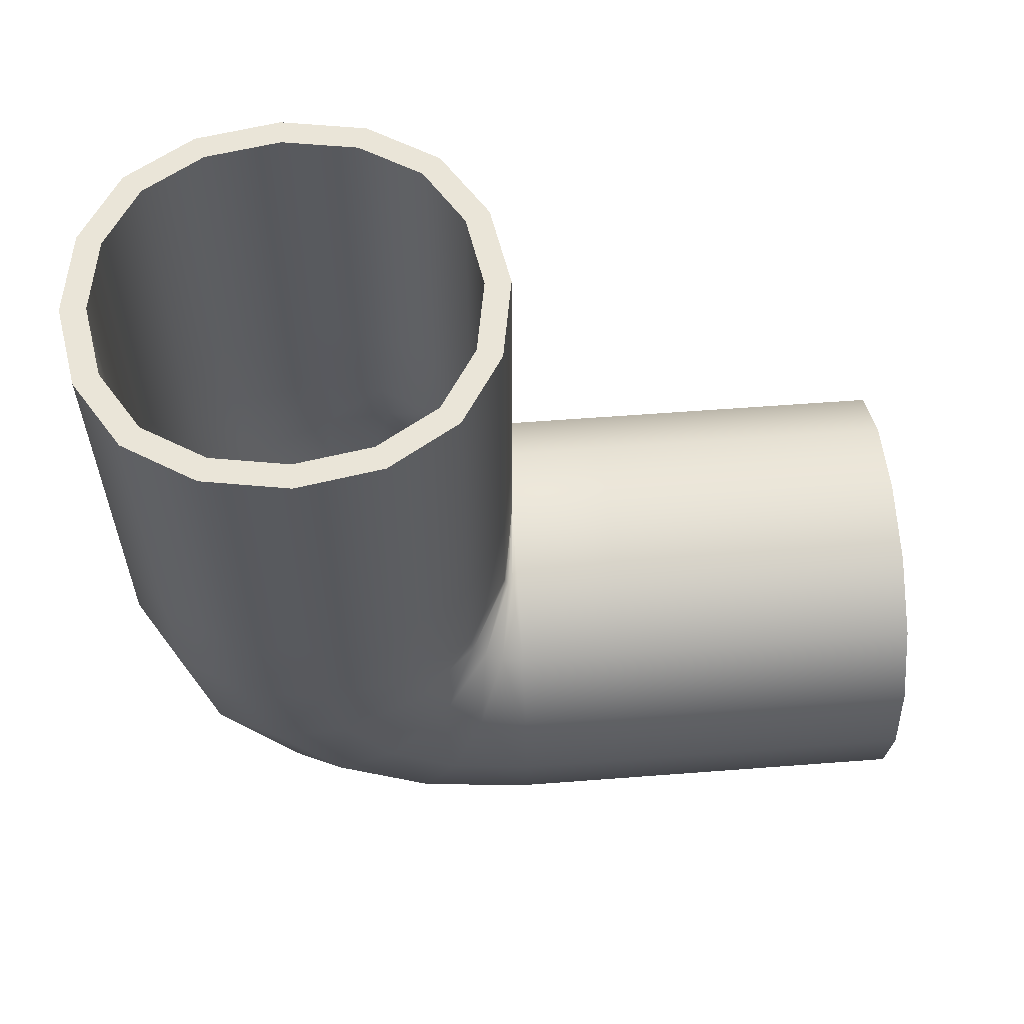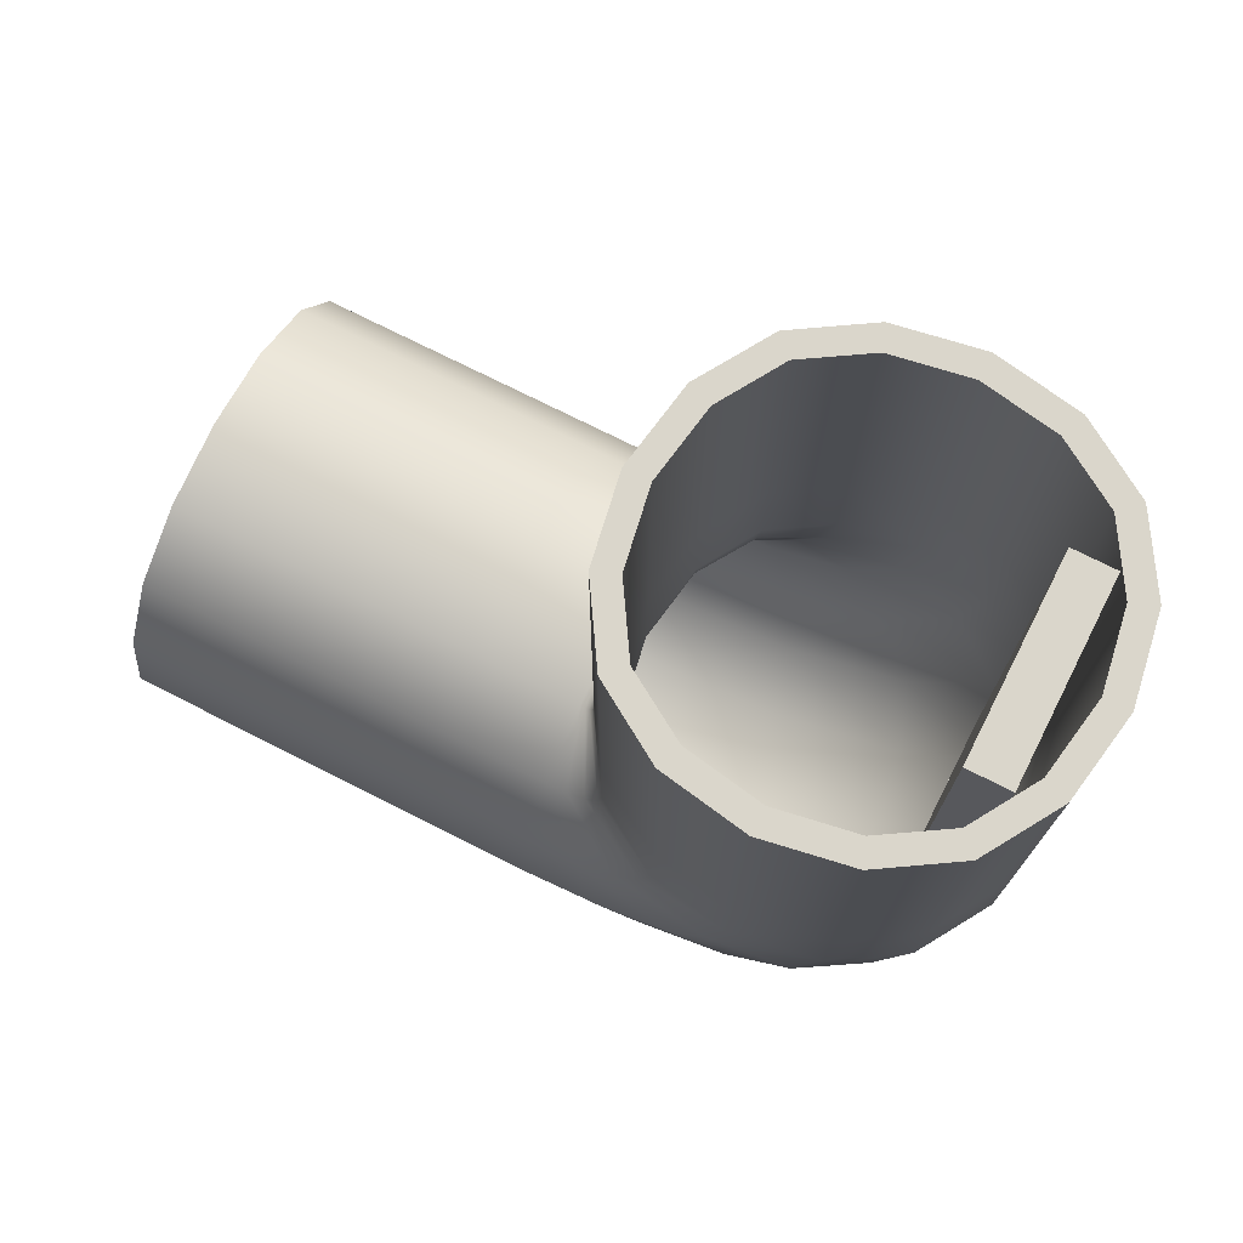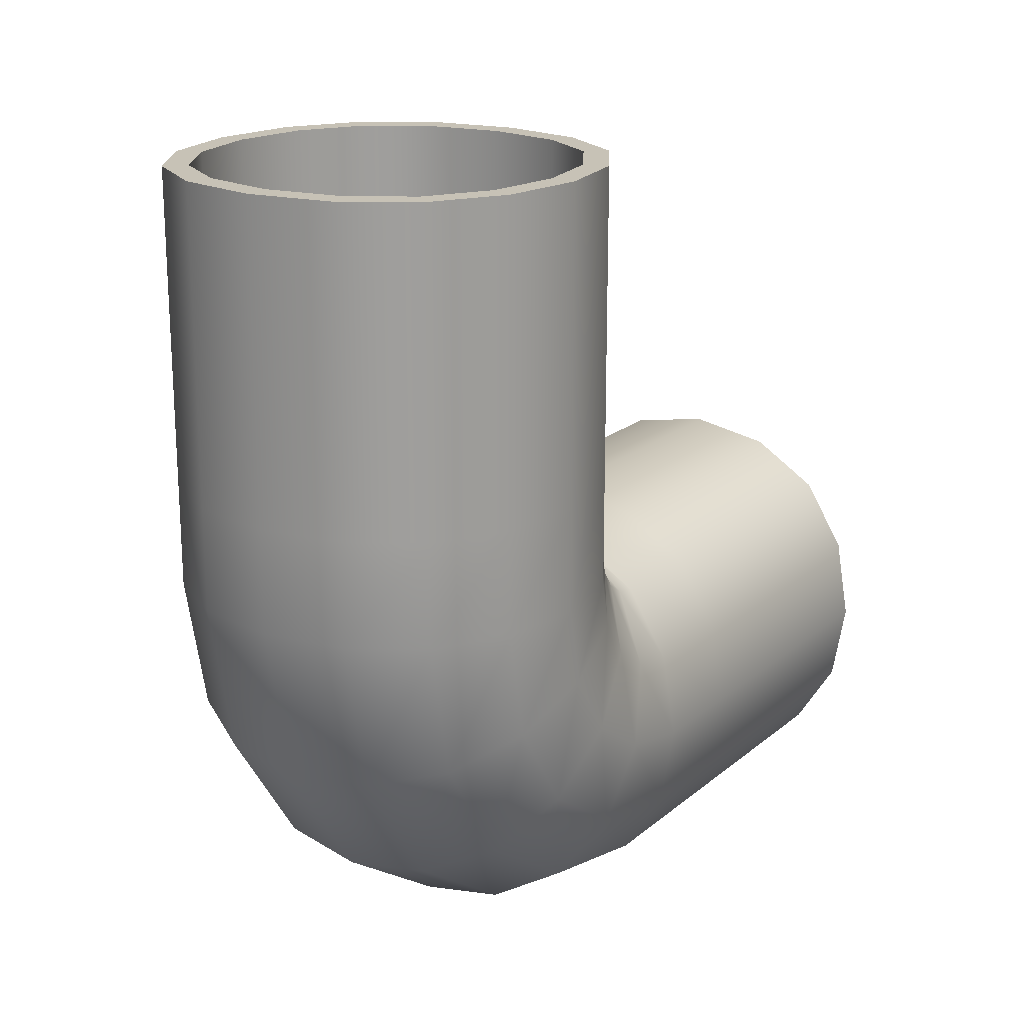
<metadata>
{"format":"obj","ext":"obj","renderer":"f3d","projection":"perspective","resolution":1024,"background":"white","views":[{"elev":59.3,"azim":-94.5,"up":"+Y"},{"elev":74.0,"azim":-63.2,"up":"+Z"},{"elev":19.3,"azim":-146.1,"up":"+Y"}]}
</metadata>
<code>
o Pipe_.001_Cube.005
v -7.26 -0.26 9.999
v -7.26 14.26 9.999
v -7.26 -0.26 -9.999
v -7.26 14.26 -9.999
v 7.26 -0.26 9.999
v 7.26 14.26 9.999
v 7.26 -0.26 -9.999
v 7.26 14.26 -9.999
v -7.26 -0.26 -5
v -7.26 -0.26 0
v -7.26 -0.26 5
v -9.302 3.03 9.999
v -9.983 7 9.999
v -9.302 10.97 9.999
v -7.26 14.26 5
v -7.26 14.26 0
v -7.26 14.26 -5
v -9.302 10.97 -9.999
v -9.983 7 -9.999
v -9.302 3.03 -9.999
v 3.97 -2.302 -9.999
v -0 -2.983 -9.999
v -3.97 -2.302 -9.999
v -3.97 16.3 -9.999
v 0 16.98 -9.999
v 3.97 16.3 -9.999
v 9.302 10.97 -9.999
v 9.983 7 -9.999
v 9.302 3.03 -9.999
v 7.26 -0.26 5
v 7.26 -0.26 -0
v 7.26 -0.26 -5
v 7.26 14.26 -5
v 7.26 14.26 -0
v 7.26 14.26 5
v 9.302 10.97 9.999
v 9.983 7 9.999
v 9.302 3.03 9.999
v -3.97 -2.302 9.999
v -0 -2.983 9.999
v 3.97 -2.302 9.999
v 3.97 16.3 9.999
v 0 16.98 9.999
v -3.97 16.3 9.999
v -9.302 3.03 5
v -9.983 7 5
v -9.302 10.97 5
v -9.302 3.03 0
v -9.983 7 -0
v -9.302 10.97 0
v -9.302 3.03 -5
v -9.983 7 -5
v -9.302 10.97 -5
v 9.302 3.03 -5
v 9.983 7 -5
v 9.302 10.97 -5
v 9.302 3.03 -0
v 9.983 7 0
v 9.302 10.97 -0
v 9.302 3.03 5
v 9.983 7 5
v 9.302 10.97 5
v -3.97 -2.302 -5
v -0 -2.983 -5
v 3.97 -2.302 -5
v -3.97 -2.302 -0
v -0 -2.983 0
v 3.97 -2.302 -0
v -3.97 -2.302 5
v -0 -2.983 5
v 3.97 -2.302 5
v 3.97 16.3 -5
v 0 16.98 -5
v -3.97 16.3 -5
v 3.97 16.3 -0
v 0 16.98 0
v -3.97 16.3 -0
v 3.97 16.3 5
v 0 16.98 5
v -3.97 16.3 5
v -4.48 -0.5 10
v -4.48 1.5 10
v -4.48 -0.5 -16
v -4.48 1.5 -16
v 4.48 -0.5 10
v 4.48 1.5 10
v 4.48 -0.5 -16
v 4.48 1.5 -16
v 1.493 -0.5 -16
v -1.493 -0.5 -16
v -1.493 1.5 -16
v 1.493 1.5 -16
v -1.493 -0.5 10
v 1.493 -0.5 10
v 1.493 1.5 10
v -1.493 1.5 10
v -6.412 0.5885 9.999
v -6.412 13.41 9.999
v -6.412 0.5885 -9.999
v -6.412 13.41 -9.999
v 6.412 0.5885 9.999
v 6.412 13.41 9.999
v 6.412 0.5885 -9.999
v 6.412 13.41 -9.999
v -6.412 0.5885 -5
v -6.412 0.5885 0
v -6.412 0.5885 5
v -8.18 3.455 9.999
v -8.783 7 9.999
v -8.18 10.54 9.999
v -6.412 13.41 5
v -6.412 13.41 0
v -6.412 13.41 -5
v -8.18 10.54 -9.999
v -8.783 7 -9.999
v -8.18 3.455 -9.999
v 3.545 -1.18 -9.999
v -0 -1.783 -9.999
v -3.545 -1.18 -9.999
v -3.545 15.18 -9.999
v 0 15.78 -9.999
v 3.545 15.18 -9.999
v 8.18 10.54 -9.999
v 8.783 7 -9.999
v 8.18 3.455 -9.999
v 6.412 0.5885 5
v 6.412 0.5885 -0
v 6.412 0.5885 -5
v 6.412 13.41 -5
v 6.412 13.41 -0
v 6.412 13.41 5
v 8.18 10.54 9.999
v 8.783 7 9.999
v 8.18 3.455 9.999
v -3.545 -1.18 9.999
v -0 -1.783 9.999
v 3.545 -1.18 9.999
v 3.545 15.18 9.999
v 0 15.78 9.999
v -3.545 15.18 9.999
v -8.18 3.455 5
v -8.783 7 5
v -8.18 10.54 5
v -8.18 3.455 0
v -8.783 7 -0
v -8.18 10.54 0
v -8.18 3.455 -5
v -8.783 7 -5
v -8.18 10.54 -5
v 8.18 3.455 -5
v 8.783 7 -5
v 8.18 10.54 -5
v 8.18 3.455 -0
v 8.783 7 0
v 8.18 10.54 -0
v 8.18 3.455 5
v 8.783 7 5
v 8.18 10.54 5
v -3.545 -1.18 -5
v -0 -1.783 -5
v 3.545 -1.18 -5
v -3.545 -1.18 -0
v -0 -1.783 0
v 3.545 -1.18 -0
v -3.545 -1.18 5
v -0 -1.783 5
v 3.545 -1.18 5
v 3.545 15.18 -5
v 0 15.78 -5
v -3.545 15.18 -5
v 3.545 15.18 -0
v 0 15.78 0
v -3.545 15.18 -0
v 3.545 15.18 5
v 0 15.78 5
v -3.545 15.18 5
v -7.26 16.98 -27.24
v -7.26 16.98 -12.72
v -7.26 36.98 -27.24
v -7.26 36.98 -12.72
v 7.26 16.98 -27.24
v 7.26 16.98 -12.72
v 7.26 36.98 -27.24
v 7.26 36.98 -12.72
v -7.26 31.98 -27.24
v -7.26 26.98 -27.24
v -7.26 21.98 -27.24
v -9.302 16.98 -23.95
v -9.983 16.98 -19.98
v -9.302 16.98 -16.01
v -7.26 21.98 -12.72
v -7.26 26.98 -12.72
v -7.26 31.98 -12.72
v -9.302 36.98 -16.01
v -9.983 36.98 -19.98
v -9.302 36.98 -23.95
v 3.97 36.98 -29.28
v 0 36.98 -29.96
v -3.97 36.98 -29.28
v -3.97 36.98 -10.68
v 0 36.98 -9.999
v 3.97 36.98 -10.68
v 9.302 36.98 -16.01
v 9.983 36.98 -19.98
v 9.302 36.98 -23.95
v 7.26 21.98 -27.24
v 7.26 26.98 -27.24
v 7.26 31.98 -27.24
v 7.26 31.98 -12.72
v 7.26 26.98 -12.72
v 7.26 21.98 -12.72
v 9.302 16.98 -16.01
v 9.983 16.98 -19.98
v 9.302 16.98 -23.95
v -3.97 16.98 -29.28
v 0 16.98 -29.96
v 3.97 16.98 -29.28
v 3.97 16.98 -10.68
v 0 16.98 -9.999
v -3.97 16.98 -10.68
v -9.302 21.98 -23.95
v -9.983 21.98 -19.98
v -9.302 21.98 -16.01
v -9.302 26.98 -23.95
v -9.983 26.98 -19.98
v -9.302 26.98 -16.01
v -9.302 31.98 -23.95
v -9.983 31.98 -19.98
v -9.302 31.98 -16.01
v 9.302 31.98 -23.95
v 9.983 31.98 -19.98
v 9.302 31.98 -16.01
v 9.302 26.98 -23.95
v 9.983 26.98 -19.98
v 9.302 26.98 -16.01
v 9.302 21.98 -23.95
v 9.983 21.98 -19.98
v 9.302 21.98 -16.01
v -3.97 31.98 -29.28
v -0 31.98 -29.96
v 3.97 31.98 -29.28
v -3.97 26.98 -29.28
v 0 26.98 -29.96
v 3.97 26.98 -29.28
v -3.97 21.98 -29.28
v -0 21.98 -29.96
v 3.97 21.98 -29.28
v 3.97 31.98 -10.68
v 0 31.98 -9.999
v -3.97 31.98 -10.68
v 3.97 26.98 -10.68
v 0 26.98 -9.999
v -3.97 26.98 -10.68
v 3.97 21.98 -10.68
v 0 21.98 -9.999
v -3.97 21.98 -10.68
v -6.412 16.98 -26.39
v -6.412 16.98 -13.57
v -6.412 36.98 -26.39
v -6.412 36.98 -13.57
v 6.412 16.98 -26.39
v 6.412 16.98 -13.57
v 6.412 36.98 -26.39
v 6.412 36.98 -13.57
v -6.412 31.98 -26.39
v -6.412 26.98 -26.39
v -6.412 21.98 -26.39
v -8.18 16.98 -23.53
v -8.783 16.98 -19.98
v -8.18 16.98 -16.44
v -6.412 21.98 -13.57
v -6.412 26.98 -13.57
v -6.412 31.98 -13.57
v -8.18 36.98 -16.44
v -8.783 36.98 -19.98
v -8.18 36.98 -23.53
v 3.545 36.98 -28.16
v 0 36.98 -28.76
v -3.545 36.98 -28.16
v -3.545 36.98 -11.8
v 0 36.98 -11.2
v 3.545 36.98 -11.8
v 8.18 36.98 -16.44
v 8.783 36.98 -19.98
v 8.18 36.98 -23.53
v 6.412 21.98 -26.39
v 6.412 26.98 -26.39
v 6.412 31.98 -26.39
v 6.412 31.98 -13.57
v 6.412 26.98 -13.57
v 6.412 21.98 -13.57
v 8.18 16.98 -16.44
v 8.783 16.98 -19.98
v 8.18 16.98 -23.53
v -3.545 16.98 -28.16
v 0 16.98 -28.76
v 3.545 16.98 -28.16
v 3.545 16.98 -11.8
v 0 16.98 -11.2
v -3.545 16.98 -11.8
v -8.18 21.98 -23.53
v -8.783 21.98 -19.98
v -8.18 21.98 -16.44
v -8.18 26.98 -23.53
v -8.783 26.98 -19.98
v -8.18 26.98 -16.44
v -8.18 31.98 -23.53
v -8.783 31.98 -19.98
v -8.18 31.98 -16.44
v 8.18 31.98 -23.53
v 8.783 31.98 -19.98
v 8.18 31.98 -16.44
v 8.18 26.98 -23.53
v 8.783 26.98 -19.98
v 8.18 26.98 -16.44
v 8.18 21.98 -23.53
v 8.783 21.98 -19.98
v 8.18 21.98 -16.44
v -3.545 31.98 -28.16
v -0 31.98 -28.76
v 3.545 31.98 -28.16
v -3.545 26.98 -28.16
v 0 26.98 -28.76
v 3.545 26.98 -28.16
v -3.545 21.98 -28.16
v -0 21.98 -28.76
v 3.545 21.98 -28.16
v 3.545 31.98 -11.8
v 0 31.98 -11.2
v -3.545 31.98 -11.8
v 3.545 26.98 -11.8
v 0 26.98 -11.2
v -3.545 26.98 -11.8
v 3.545 21.98 -11.8
v 0 21.98 -11.2
v -3.545 21.98 -11.8
v -7.275 4.808 -22.19
v -7.275 15.07 -11.92
v 7.245 4.808 -22.19
v 7.245 15.07 -11.92
v -9.317 7.134 -19.86
v -9.998 9.941 -17.06
v -9.317 12.75 -14.25
v 9.287 12.75 -14.25
v 9.967 9.941 -17.06
v 9.287 7.134 -19.86
v -3.985 3.364 -23.63
v -0.01516 2.883 -24.12
v 3.955 3.364 -23.63
v 3.955 16.52 -10.48
v -0.01516 17 -9.998
v -3.985 16.52 -10.48
v -7.26 10.4 -25.93
v -7.26 15.96 -12.52
v 7.26 10.4 -25.93
v 7.26 15.96 -12.52
v -9.302 11.66 -22.89
v -9.983 13.18 -19.22
v -9.302 14.7 -15.55
v 9.302 14.7 -15.55
v 9.983 13.18 -19.22
v 9.302 11.66 -22.89
v -3.97 9.62 -27.82
v -0 9.36 -28.45
v 3.97 9.62 -27.82
v 3.97 16.74 -10.63
v 0 17 -10
v -3.97 16.74 -10.63
v -7.26 1.07 -16.6
v -7.26 14.48 -11.04
v 7.26 1.07 -16.6
v 7.26 14.48 -11.04
v -9.302 4.109 -15.34
v -9.983 7.777 -13.82
v -9.302 11.45 -12.3
v 9.302 11.45 -12.3
v 9.983 7.777 -13.82
v 9.302 4.109 -15.34
v -3.97 -0.8164 -17.38
v -0 -1.445 -17.64
v 3.97 -0.8164 -17.38
v 3.97 16.37 -10.26
v -3.97 16.37 -10.26
v -6.412 5.255 -21.74
v -6.412 14.32 -12.68
v 6.412 5.255 -21.74
v 6.412 14.32 -12.68
v -8.18 12.3 -14.7
v -8.783 9.789 -17.21
v -8.18 7.283 -19.72
v 3.545 4.005 -22.99
v -0 3.579 -23.42
v -3.545 4.005 -22.99
v -3.545 15.57 -11.43
v -0 16 -11
v 3.545 15.57 -11.43
v 8.18 12.3 -14.7
v 8.783 9.789 -17.21
v 8.18 7.283 -19.72
v 0 15.81 -10.5
v -6.412 13.58 -11.34
v -3.545 15.24 -10.71
v 3.545 15.24 -10.71
v 6.412 13.58 -11.34
v 8.18 10.89 -12.35
v 8.783 7.564 -13.6
v 8.18 4.236 -14.86
v 6.412 1.544 -15.87
v 3.545 -0.1162 -16.5
v 0 -0.6819 -16.71
v -3.545 -0.1162 -16.5
v -6.412 1.544 -15.87
v -8.18 4.236 -14.86
v -8.783 7.564 -13.6
v -8.18 10.89 -12.35
v 0 16.49 -11.15
v 6.412 11.12 -25.42
v 3.545 10.49 -27.08
v -0 10.28 -27.65
v -3.545 10.49 -27.08
v -6.412 11.12 -25.42
v -8.18 12.13 -22.73
v -8.783 13.39 -19.4
v -8.18 14.64 -16.07
v -6.412 15.65 -13.38
v -3.545 16.28 -11.72
v 3.545 16.28 -11.72
v 6.412 15.65 -13.38
v 8.18 14.64 -16.07
v 8.783 13.39 -19.4
v 8.18 12.13 -22.73
f 45 46 49 48
f 46 47 50 49
f 48 49 52 51
f 49 50 53 52
f 1 12 45 11
f 12 13 46 45
f 13 14 47 46
f 14 2 15 47
f 47 15 16 50
f 50 16 17 53
f 53 17 4 18
f 52 53 18 19
f 51 52 19 20
f 9 51 20 3
f 10 48 51 9
f 11 45 48 10
f 54 55 58 57
f 55 56 59 58
f 57 58 61 60
f 58 59 62 61
f 7 29 54 32
f 29 28 55 54
f 28 27 56 55
f 27 8 33 56
f 56 33 34 59
f 59 34 35 62
f 62 35 6 36
f 61 62 36 37
f 60 61 37 38
f 30 60 38 5
f 31 57 60 30
f 32 54 57 31
f 63 64 67 66
f 64 65 68 67
f 66 67 70 69
f 67 68 71 70
f 3 23 63 9
f 23 22 64 63
f 22 21 65 64
f 21 7 32 65
f 65 32 31 68
f 68 31 30 71
f 71 30 5 41
f 70 71 41 40
f 69 70 40 39
f 11 69 39 1
f 10 66 69 11
f 9 63 66 10
f 72 73 76 75
f 73 74 77 76
f 75 76 79 78
f 76 77 80 79
f 8 26 72 33
f 26 25 73 72
f 25 24 74 73
f 24 4 17 74
f 74 17 16 77
f 77 16 15 80
f 80 15 2 44
f 79 80 44 43
f 78 79 43 42
f 35 78 42 6
f 34 75 78 35
f 33 72 75 34
f 81 82 84 83
f 89 92 88 87
f 87 88 86 85
f 93 96 82 81
f 89 87 85 94
f 91 84 82 96
f 88 92 95 86
f 92 91 96 95
f 83 90 93 81
f 90 89 94 93
f 85 86 95 94
f 94 95 96 93
f 83 84 91 90
f 90 91 92 89
f 141 144 145 142
f 142 145 146 143
f 144 147 148 145
f 145 148 149 146
f 97 107 141 108
f 108 141 142 109
f 109 142 143 110
f 110 143 111 98
f 143 146 112 111
f 146 149 113 112
f 149 114 100 113
f 148 115 114 149
f 147 116 115 148
f 105 99 116 147
f 106 105 147 144
f 107 106 144 141
f 150 153 154 151
f 151 154 155 152
f 153 156 157 154
f 154 157 158 155
f 103 128 150 125
f 125 150 151 124
f 124 151 152 123
f 123 152 129 104
f 152 155 130 129
f 155 158 131 130
f 158 132 102 131
f 157 133 132 158
f 156 134 133 157
f 126 101 134 156
f 127 126 156 153
f 128 127 153 150
f 159 162 163 160
f 160 163 164 161
f 162 165 166 163
f 163 166 167 164
f 99 105 159 119
f 119 159 160 118
f 118 160 161 117
f 117 161 128 103
f 161 164 127 128
f 164 167 126 127
f 167 137 101 126
f 166 136 137 167
f 165 135 136 166
f 107 97 135 165
f 106 107 165 162
f 105 106 162 159
f 168 171 172 169
f 169 172 173 170
f 171 174 175 172
f 172 175 176 173
f 104 129 168 122
f 122 168 169 121
f 121 169 170 120
f 120 170 113 100
f 170 173 112 113
f 173 176 111 112
f 176 140 98 111
f 175 139 140 176
f 174 138 139 175
f 131 102 138 174
f 130 131 174 171
f 129 130 171 168
f 221 222 225 224
f 222 223 226 225
f 224 225 228 227
f 225 226 229 228
f 177 188 221 187
f 188 189 222 221
f 189 190 223 222
f 190 178 191 223
f 223 191 192 226
f 226 192 193 229
f 229 193 180 194
f 228 229 194 195
f 227 228 195 196
f 185 227 196 179
f 186 224 227 185
f 187 221 224 186
f 230 231 234 233
f 231 232 235 234
f 233 234 237 236
f 234 235 238 237
f 183 205 230 208
f 205 204 231 230
f 204 203 232 231
f 203 184 209 232
f 232 209 210 235
f 235 210 211 238
f 238 211 182 212
f 237 238 212 213
f 236 237 213 214
f 206 236 214 181
f 207 233 236 206
f 208 230 233 207
f 239 240 243 242
f 240 241 244 243
f 242 243 246 245
f 243 244 247 246
f 179 199 239 185
f 199 198 240 239
f 198 197 241 240
f 197 183 208 241
f 241 208 207 244
f 244 207 206 247
f 247 206 181 217
f 246 247 217 216
f 245 246 216 215
f 187 245 215 177
f 186 242 245 187
f 185 239 242 186
f 248 249 252 251
f 249 250 253 252
f 251 252 255 254
f 252 253 256 255
f 184 202 248 209
f 202 201 249 248
f 201 200 250 249
f 200 180 193 250
f 250 193 192 253
f 253 192 191 256
f 256 191 178 220
f 255 256 220 219
f 254 255 219 218
f 211 254 218 182
f 210 251 254 211
f 209 248 251 210
f 301 304 305 302
f 302 305 306 303
f 304 307 308 305
f 305 308 309 306
f 257 267 301 268
f 268 301 302 269
f 269 302 303 270
f 270 303 271 258
f 303 306 272 271
f 306 309 273 272
f 309 274 260 273
f 308 275 274 309
f 307 276 275 308
f 265 259 276 307
f 266 265 307 304
f 267 266 304 301
f 310 313 314 311
f 311 314 315 312
f 313 316 317 314
f 314 317 318 315
f 263 288 310 285
f 285 310 311 284
f 284 311 312 283
f 283 312 289 264
f 312 315 290 289
f 315 318 291 290
f 318 292 262 291
f 317 293 292 318
f 316 294 293 317
f 286 261 294 316
f 287 286 316 313
f 288 287 313 310
f 319 322 323 320
f 320 323 324 321
f 322 325 326 323
f 323 326 327 324
f 259 265 319 279
f 279 319 320 278
f 278 320 321 277
f 277 321 288 263
f 321 324 287 288
f 324 327 286 287
f 327 297 261 286
f 326 296 297 327
f 325 295 296 326
f 267 257 295 325
f 266 267 325 322
f 265 266 322 319
f 328 331 332 329
f 329 332 333 330
f 331 334 335 332
f 332 335 336 333
f 264 289 328 282
f 282 328 329 281
f 281 329 330 280
f 280 330 273 260
f 330 333 272 273
f 333 336 271 272
f 336 300 258 271
f 335 299 300 336
f 334 298 299 335
f 291 262 298 334
f 290 291 334 331
f 289 290 331 328
f 373 374 342 341
f 374 375 343 342
f 375 370 338 343
f 370 383 352 338
f 383 367 351 352
f 367 382 350 351
f 382 372 340 350
f 372 376 344 340
f 376 377 345 344
f 377 378 346 345
f 378 371 339 346
f 371 381 349 339
f 381 380 348 349
f 380 379 347 348
f 379 369 337 347
f 369 373 341 337
f 353 363 347 337
f 363 364 348 347
f 364 365 349 348
f 365 355 339 349
f 355 362 346 339
f 362 361 345 346
f 361 360 344 345
f 360 356 340 344
f 356 366 350 340
f 366 367 351 350
f 367 368 352 351
f 368 354 338 352
f 354 359 343 338
f 359 358 342 343
f 358 357 341 342
f 357 353 337 341
f 375 374 19 18
f 374 373 20 19
f 373 369 3 20
f 369 379 23 3
f 379 380 22 23
f 380 381 21 22
f 381 371 7 21
f 371 378 29 7
f 378 377 28 29
f 377 376 27 28
f 376 372 8 27
f 372 382 26 8
f 382 367 25 26
f 367 383 24 25
f 383 370 4 24
f 370 375 18 4
f 357 358 189 188
f 358 359 190 189
f 359 354 178 190
f 354 368 220 178
f 368 367 219 220
f 367 366 218 219
f 366 356 182 218
f 356 360 212 182
f 360 361 213 212
f 361 362 214 213
f 362 355 181 214
f 355 365 217 181
f 365 364 216 217
f 364 363 215 216
f 363 353 177 215
f 353 357 188 177
f 417 418 391 386
f 418 419 392 391
f 419 420 393 392
f 420 421 384 393
f 421 422 390 384
f 422 423 389 390
f 423 424 388 389
f 424 425 385 388
f 425 426 394 385
f 426 416 395 394
f 416 427 396 395
f 427 428 387 396
f 428 429 397 387
f 429 430 398 397
f 430 431 399 398
f 431 417 386 399
f 401 402 120 100
f 402 400 121 120
f 400 403 122 121
f 403 404 104 122
f 404 405 123 104
f 405 406 124 123
f 406 407 125 124
f 407 408 103 125
f 408 409 117 103
f 409 410 118 117
f 410 411 119 118
f 411 412 99 119
f 412 413 116 99
f 413 414 115 116
f 414 415 114 115
f 415 401 100 114
f 388 385 401 415
f 389 388 415 414
f 390 389 414 413
f 384 390 413 412
f 393 384 412 411
f 392 393 411 410
f 391 392 410 409
f 386 391 409 408
f 399 386 408 407
f 398 399 407 406
f 397 398 406 405
f 387 397 405 404
f 396 387 404 403
f 395 396 403 400
f 394 395 400 402
f 385 394 402 401
f 294 261 417 431
f 293 294 431 430
f 292 293 430 429
f 262 292 429 428
f 298 262 428 427
f 299 298 427 416
f 300 299 416 426
f 258 300 426 425
f 270 258 425 424
f 269 270 424 423
f 268 269 423 422
f 257 268 422 421
f 295 257 421 420
f 296 295 420 419
f 297 296 419 418
f 261 297 418 417
f 108 109 13 12
f 109 110 14 13
f 110 98 2 14
f 98 140 44 2
f 140 139 43 44
f 139 138 42 43
f 138 102 6 42
f 102 132 36 6
f 132 133 37 36
f 133 134 38 37
f 134 101 5 38
f 101 137 41 5
f 137 136 40 41
f 136 135 39 40
f 135 97 1 39
f 97 108 12 1
f 274 275 195 194
f 275 276 196 195
f 276 259 179 196
f 259 279 199 179
f 279 278 198 199
f 278 277 197 198
f 277 263 183 197
f 263 285 205 183
f 285 284 204 205
f 284 283 203 204
f 283 264 184 203
f 264 282 202 184
f 282 281 201 202
f 281 280 200 201
f 280 260 180 200
f 260 274 194 180

</code>
